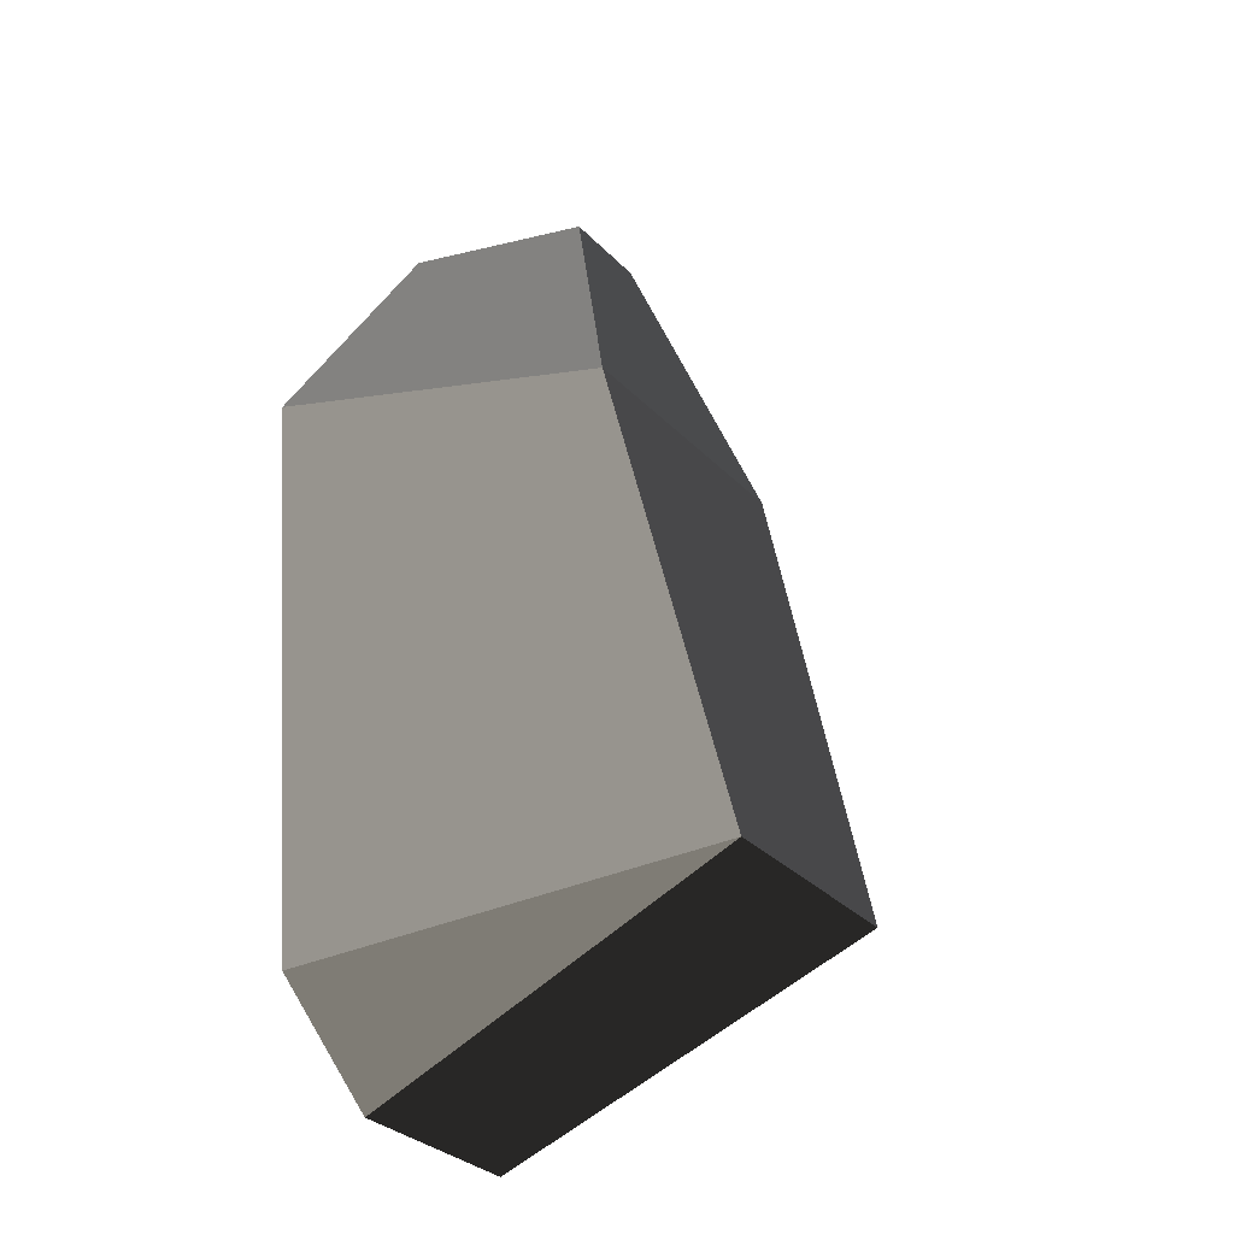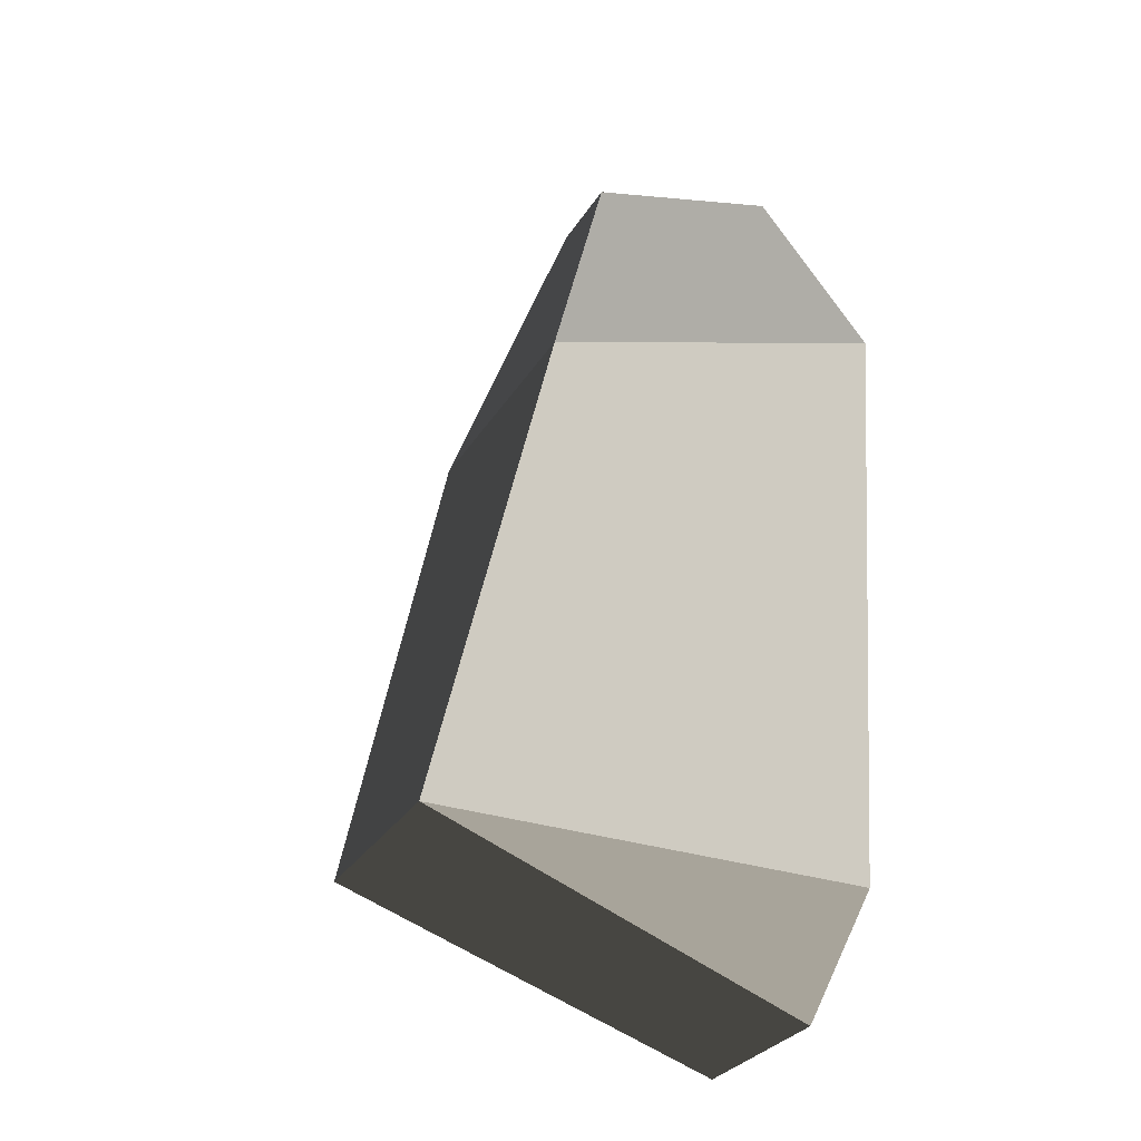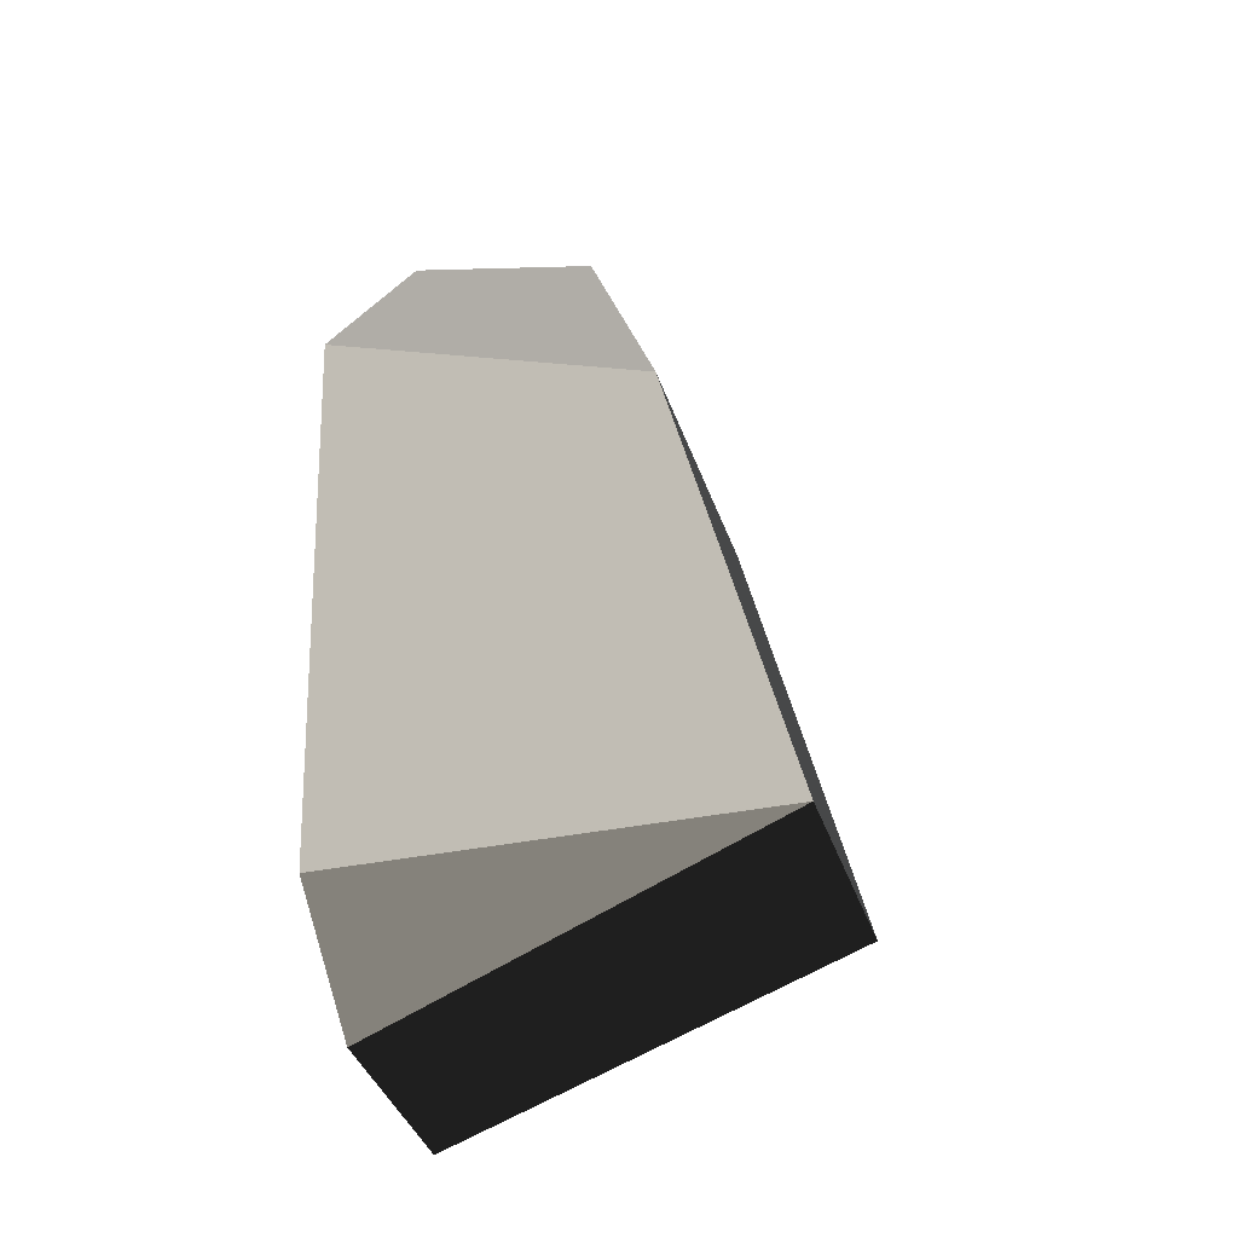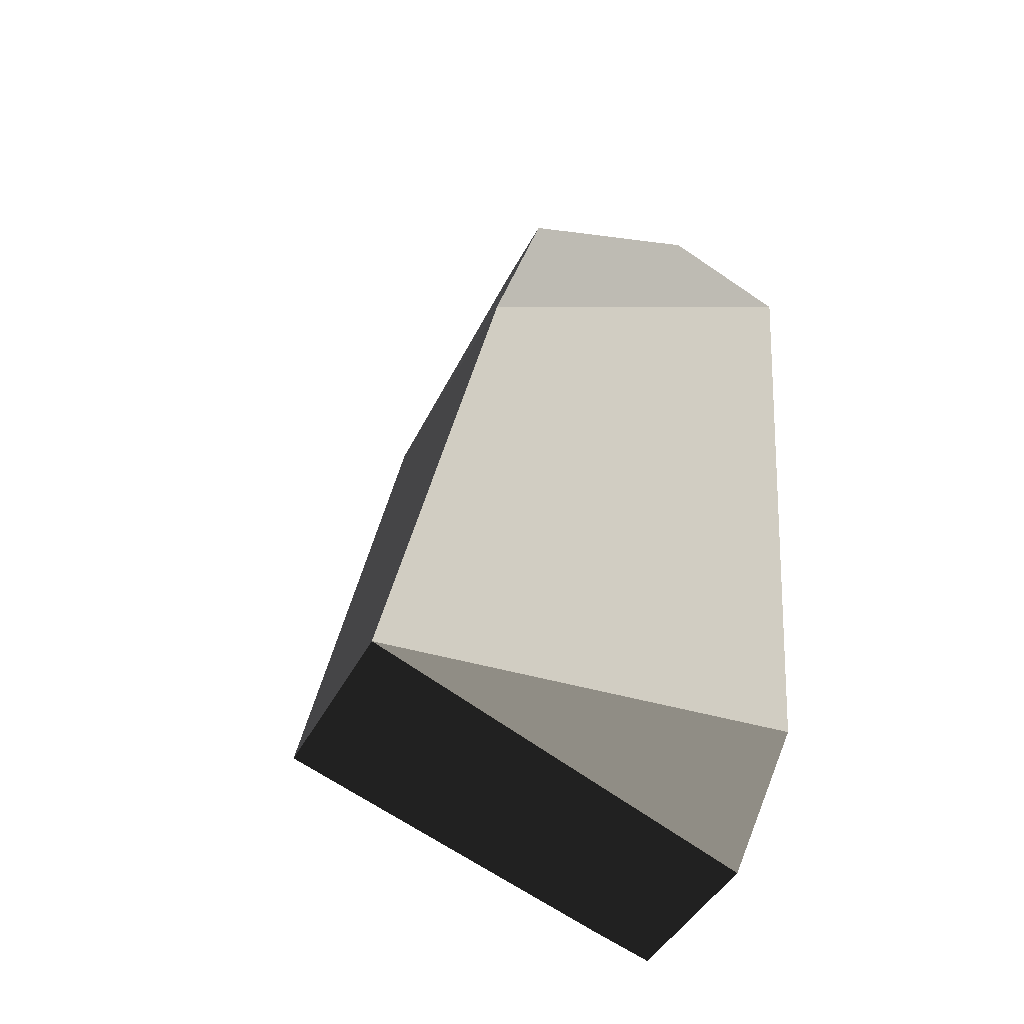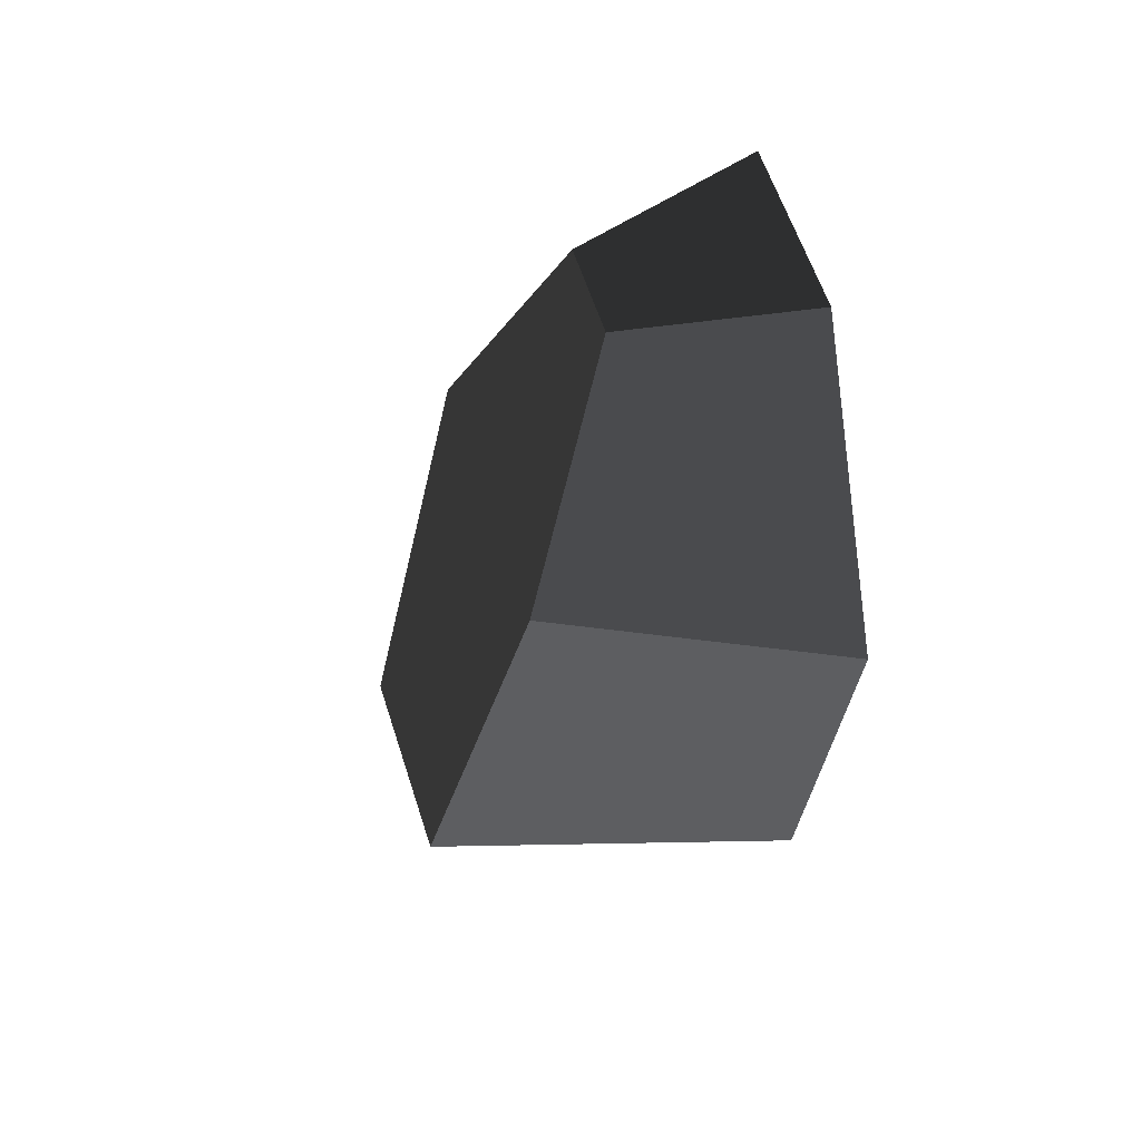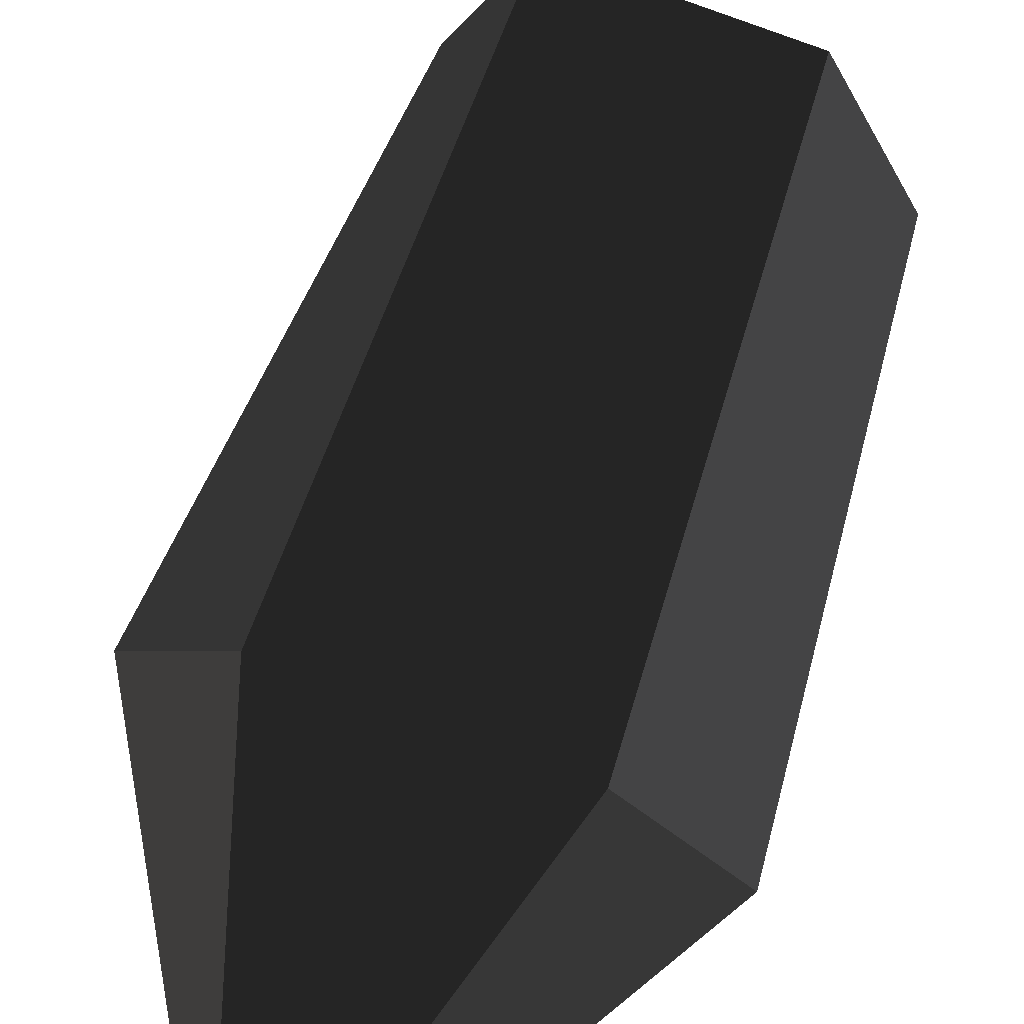
<metadata>
{"format":"obj","ext":"obj","renderer":"f3d","projection":"perspective","resolution":1024,"background":"white","views":[{"elev":-32.5,"azim":126.2,"up":"+Z"},{"elev":-29.6,"azim":-115.8,"up":"+Z"},{"elev":-41.3,"azim":108.7,"up":"+Z"},{"elev":-42.7,"azim":-115.3,"up":"+Z"},{"elev":60.1,"azim":-107.8,"up":"+Z"},{"elev":78.1,"azim":20.6,"up":"+Y"}]}
</metadata>
<code>
v -0.0808 -0.2247 -0.1949
v -0.1793 -0.2246 -0.1119
v -0.0931 0.1236 -0.0701
v -0.0931 0.1236 -0.0701
v -0.1167 0.0216 0.3762
v -0.2327 -0.2244 0.3762
v -0.0396 -0.0645 0.6307
v -0.0764 -0.2244 0.6428
v 0.0401 -0.0645 0.6307
v 0.0776 -0.2244 0.6428
v 0.1194 0.0216 0.3762
v 0.2343 -0.2245 0.3762
v -0.0396 -0.0645 0.6307
v -0.1167 0.0216 0.3762
v -0.0931 0.1236 -0.0701
v 0.0917 0.1237 -0.0702
v 0.1804 -0.2247 -0.1119
v 0.2343 -0.2245 0.3762
v 0.0815 -0.2247 -0.1949
v 0.0815 -0.2247 -0.1949
v -0.0931 0.1236 -0.0701
v -0.0808 -0.2247 -0.1949
g Group_001
f 1 2 3
f 3 2 6 5
f 5 6 8 7
f 7 8 10 9
f 9 10 12 11
f 9 11 14 13
f 14 11 16 15
f 16 11 18 17
f 16 17 19
f 16 19 22 21

</code>
